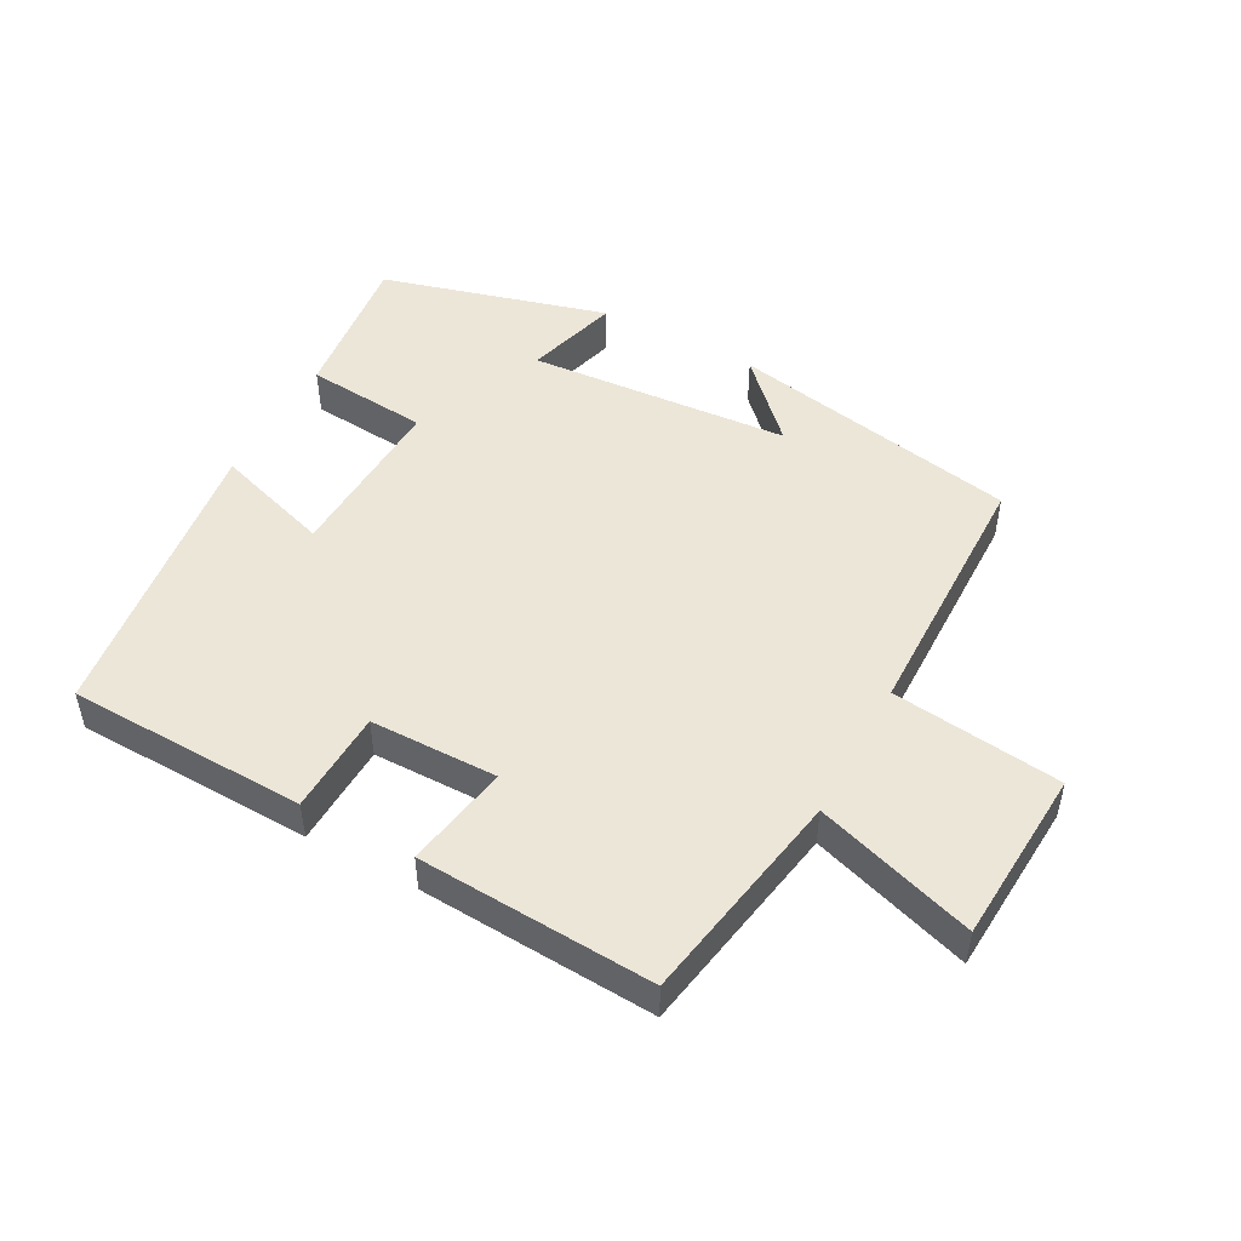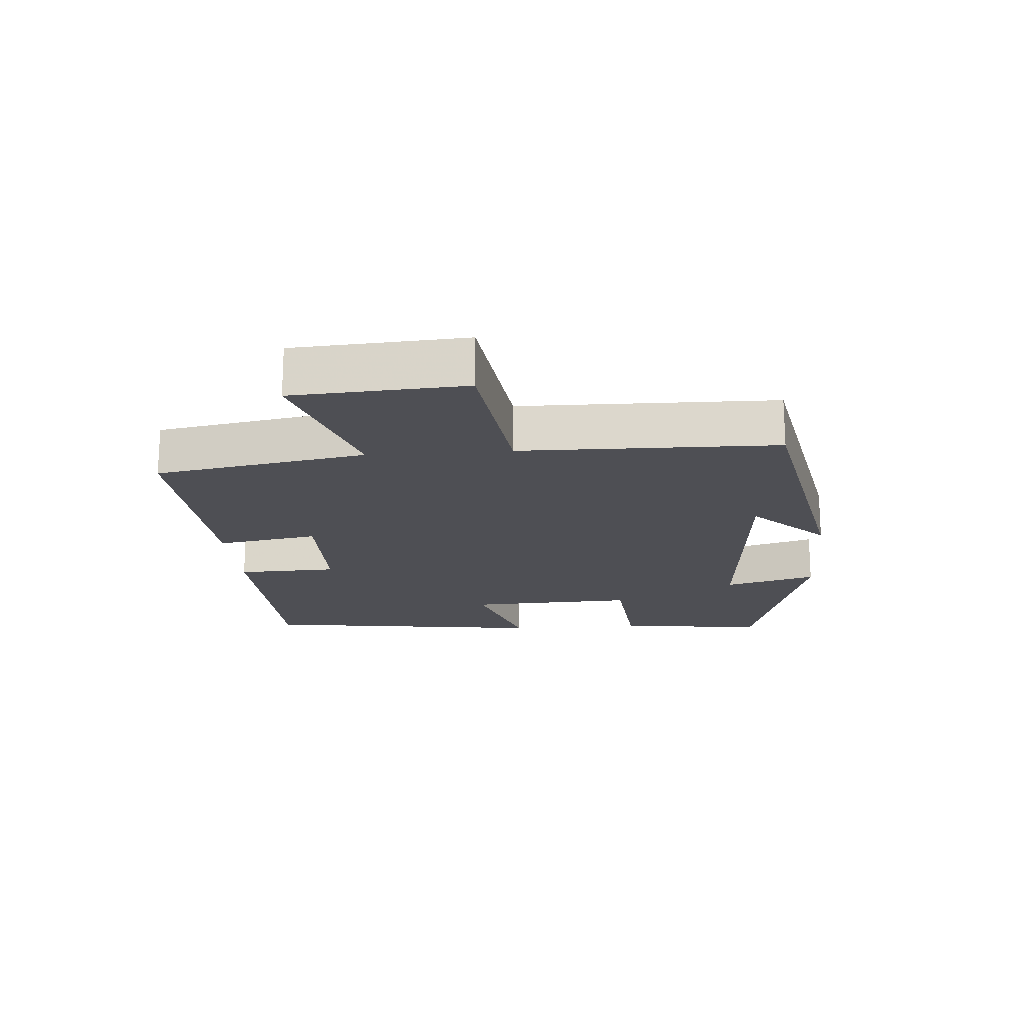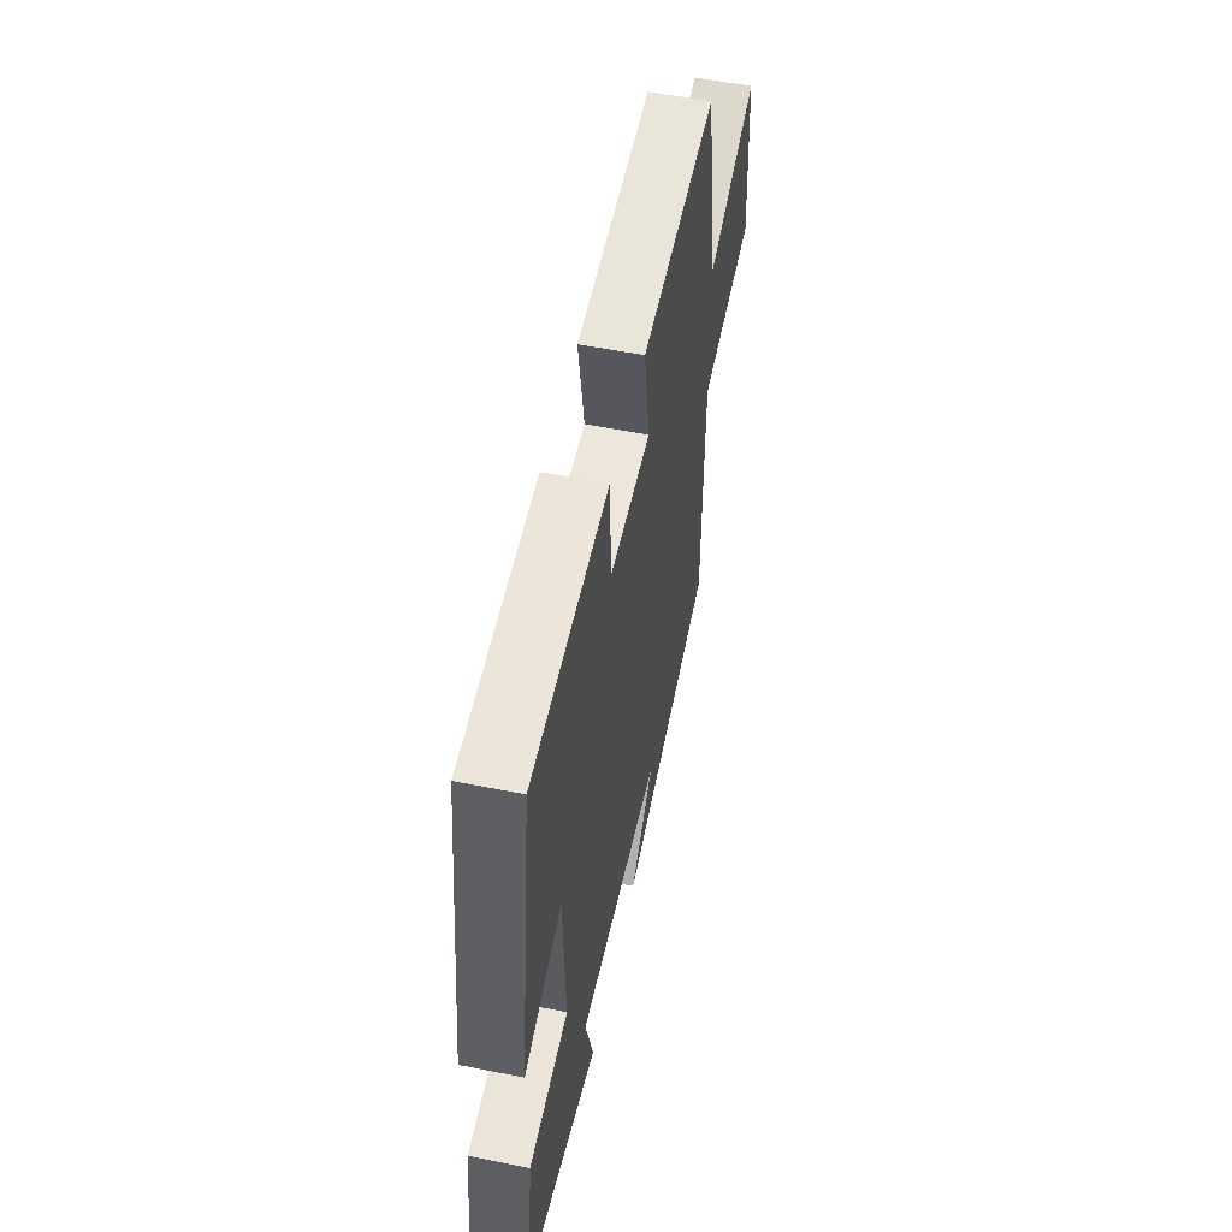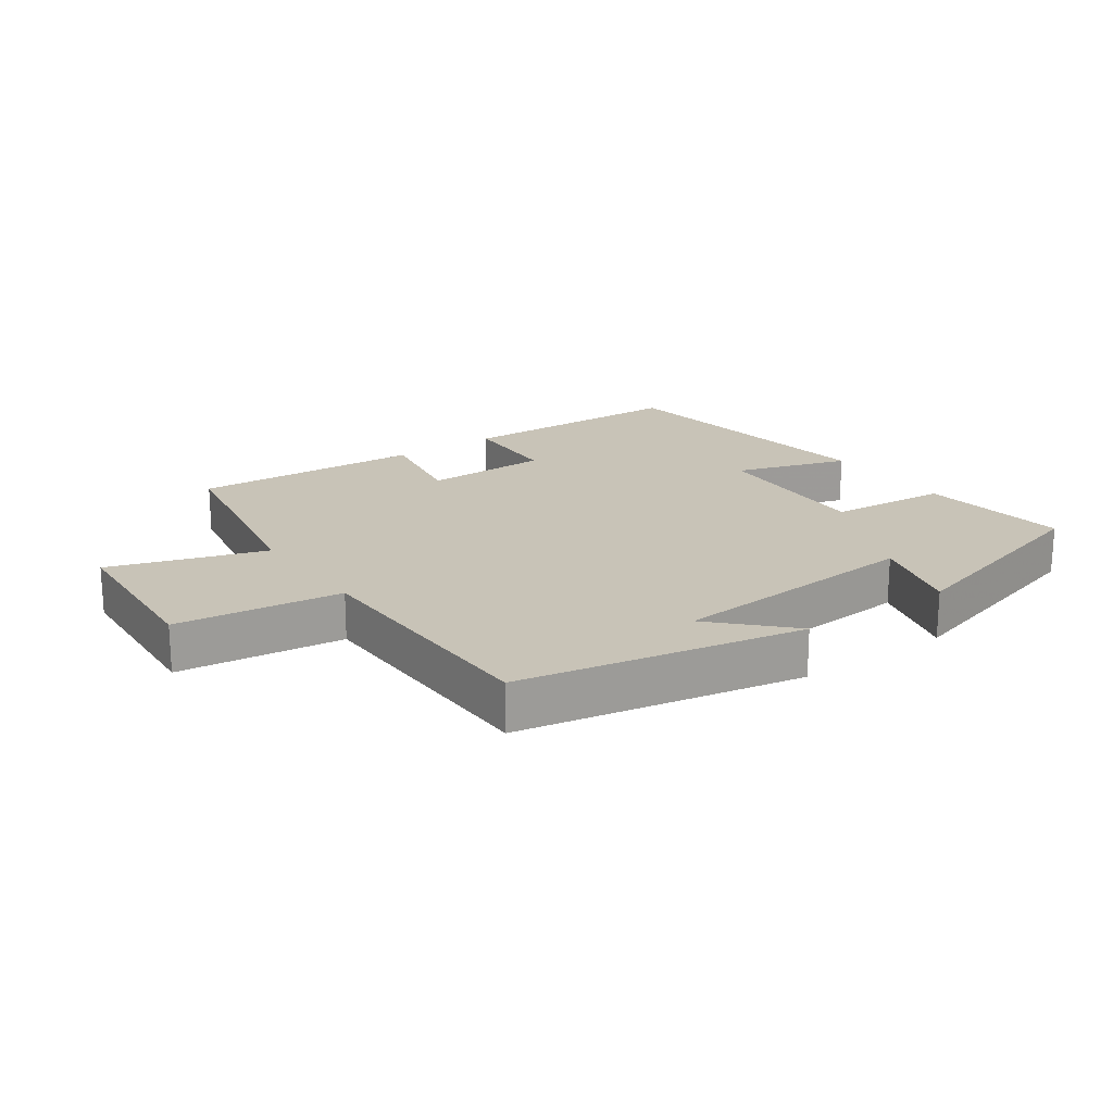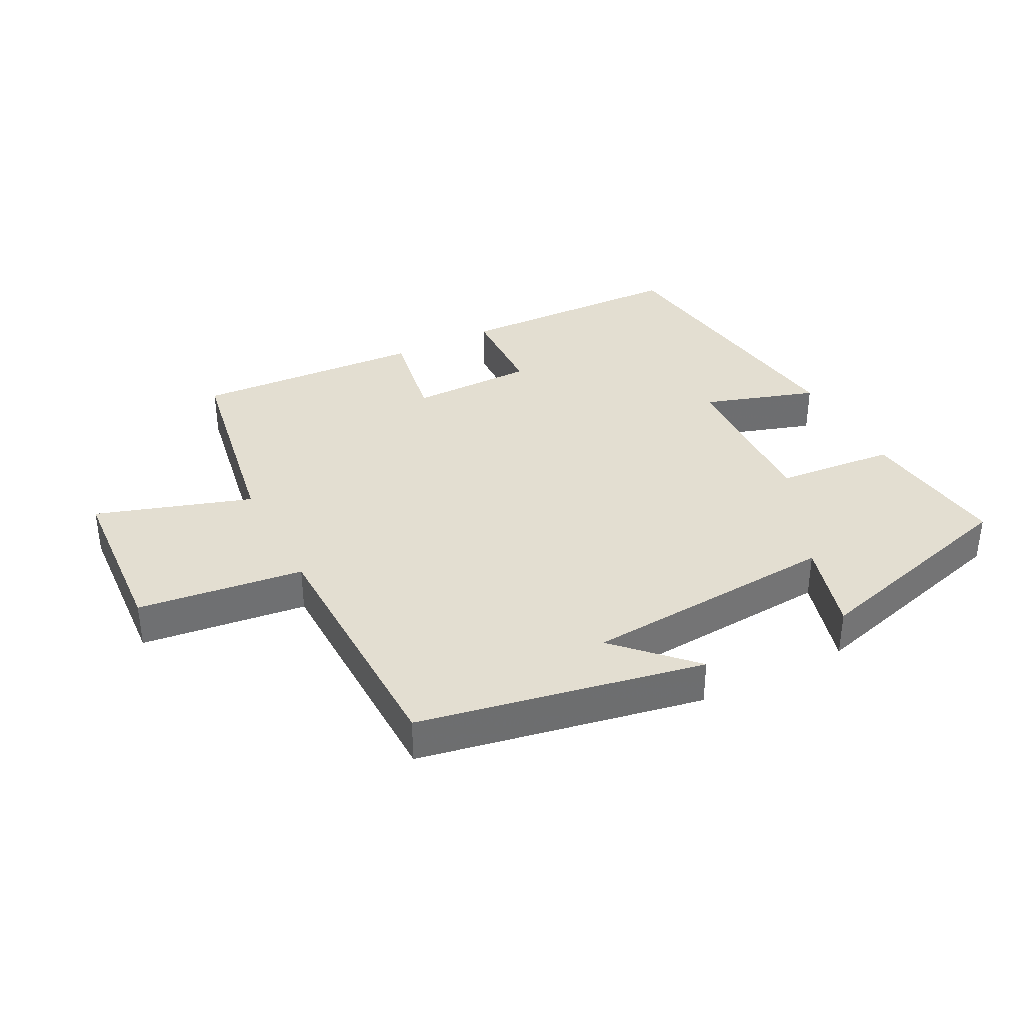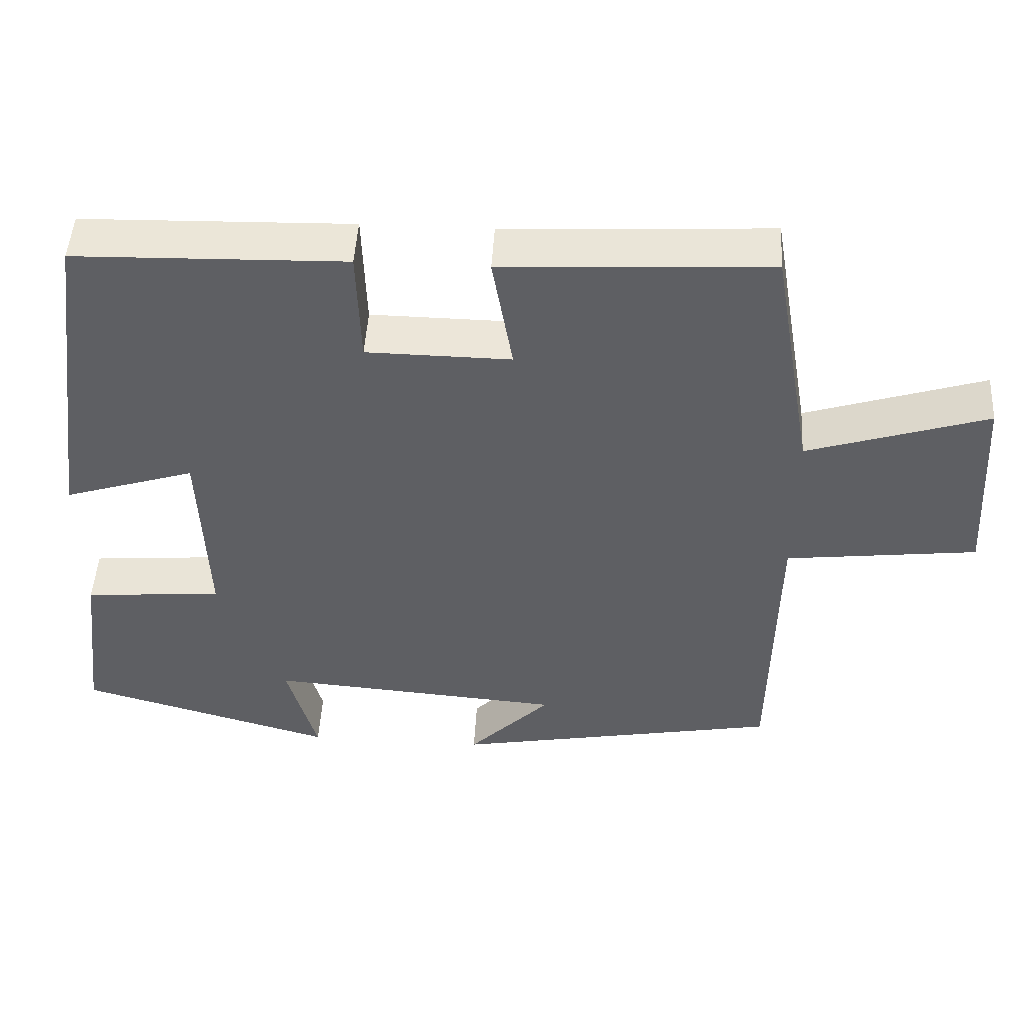
<metadata>
{"format":"obj","ext":"obj","renderer":"f3d","projection":"perspective","resolution":1024,"background":"white","views":[{"elev":48.8,"azim":28.5,"up":"+Y"},{"elev":-18.4,"azim":94.5,"up":"+Y"},{"elev":54.0,"azim":-78.0,"up":"+Z"},{"elev":19.8,"azim":144.9,"up":"+Y"},{"elev":36.1,"azim":152.7,"up":"+Y"},{"elev":48.4,"azim":3.4,"up":"+Z"}]}
</metadata>
<code>
v -0.528 0.07 -0.405
v -0.5 0.07 -0.174
v -0.315 0.07 -0.158
v -0.325 0.07 0.1
v -0.5 0.07 0.044
v -0.439 0.07 0.49
v -0.08 0.07 0.5
v -0.075 0.07 0.345
v 0.117 0.07 0.343
v 0.09 0.07 0.5
v 0.444 0.07 0.52
v 0.5 0.07 0.196
v 0.739 0.07 0.273
v 0.755 0.07 0.009
v 0.5 0.07 -0.022
v 0.493 0.07 -0.417
v 0.056 0.07 -0.5
v 0.166 0.07 -0.388
v -0.228 0.07 -0.358
v -0.188 0.07 -0.5
v -0.528 0 -0.405
v -0.5 0 -0.174
v -0.315 0 -0.158
v -0.325 0 0.1
v -0.5 0 0.044
v -0.439 0 0.49
v -0.08 0 0.5
v -0.075 0 0.345
v 0.117 0 0.343
v 0.09 0 0.5
v 0.444 0 0.52
v 0.5 0 0.196
v 0.739 0 0.273
v 0.755 0 0.009
v 0.5 0 -0.022
v 0.493 0 -0.417
v 0.056 0 -0.5
v 0.166 0 -0.388
v -0.228 0 -0.358
v -0.188 0 -0.5
f 1 2 3
f 20 1 3
f 19 20 3
f 18 19 3 4
f 16 17 18
f 15 16 18 4
f 12 13 14 15
f 11 12 15
f 10 11 15
f 9 10 15
f 8 9 15 4
f 6 7 8
f 5 6 8
f 4 5 8
f 23 22 21
f 23 21 40
f 23 40 39
f 24 23 39 38
f 38 37 36
f 24 38 36 35
f 35 34 33 32
f 35 32 31
f 35 31 30
f 35 30 29
f 24 35 29 28
f 28 27 26
f 28 26 25
f 28 25 24
f 1 21 22 2
f 2 22 23 3
f 3 23 24 4
f 4 24 25 5
f 5 25 26 6
f 6 26 27 7
f 7 27 28 8
f 8 28 29 9
f 9 29 30 10
f 10 30 31 11
f 11 31 32 12
f 12 32 33 13
f 13 33 34 14
f 14 34 35 15
f 15 35 36 16
f 16 36 37 17
f 17 37 38 18
f 18 38 39 19
f 19 39 40 20
f 20 40 21 1

</code>
